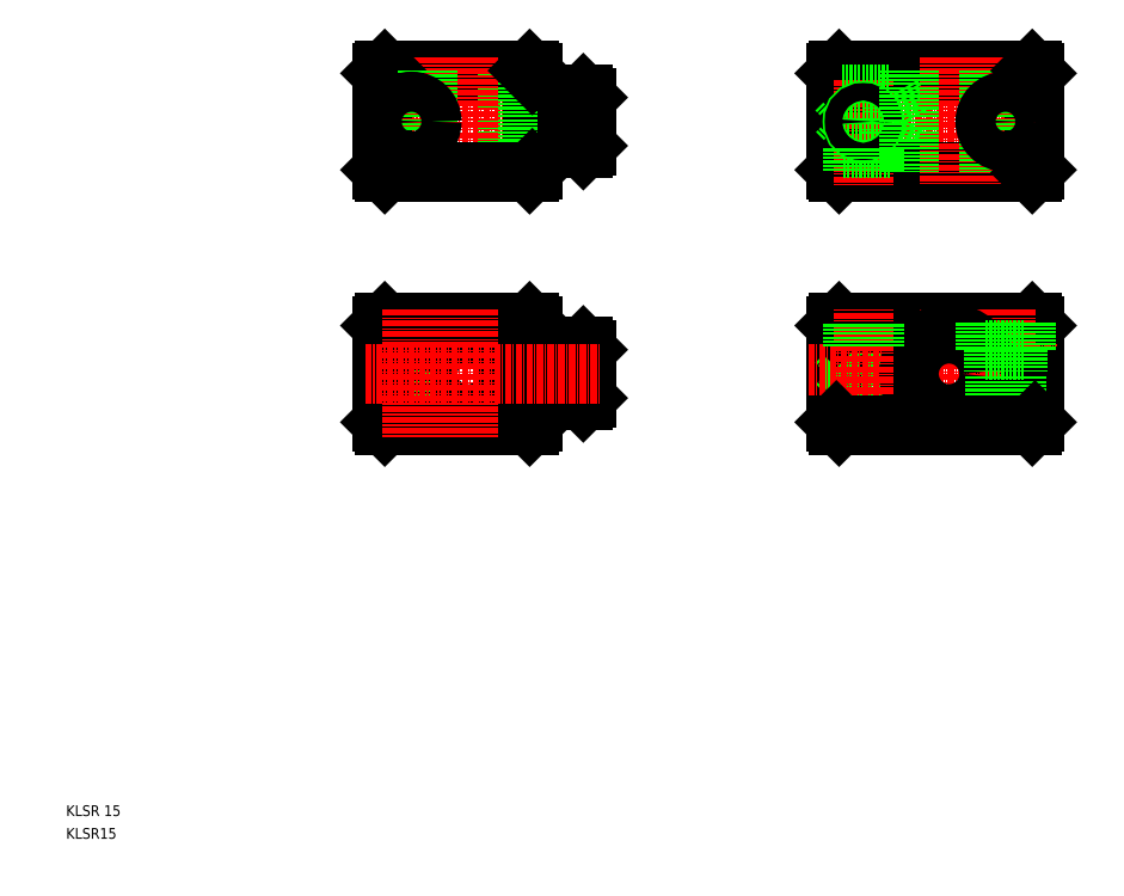
<metadata>
{"format":"dxf","ext":"dxf","renderer":"ezdxf+matplotlib","layout":"modelspace","background":"white","min_lineweight":24,"dpi":150}
</metadata>
<code>
0
SECTION
2
ENTITIES
0
LINE
8
CENTER
10
151.2
20
221.6
30
0
11
197.5
21
221.6
31
0
0
LINE
8
0
10
184.9
20
174.1
30
0
11
193.5
21
174.1
31
0
0
LINE
8
0
10
184.9
20
175.1
30
0
11
193.5
21
175.1
31
0
0
CIRCLE
8
0
10
188
20
221.6
30
0
40
2.25
0
LINE
8
0
10
157
20
231.1
30
0
11
193
21
231.1
31
0
0
TEXT
8
0
10
12.91
20
87.97
30
0
40
2
1
KLSR15
0
TEXT
8
0
10
12.91
20
92.21
30
0
40
2
1
KLSR 15
0
LINE
8
CENTER
10
68.65
20
221.6
30
0
11
112.5
21
221.6
31
0
0
LINE
8
0
10
99.3
20
231.1
30
0
11
72.3
21
231.1
31
0
0
LINE
8
0
10
71.8
20
175.1
30
0
11
80.32
21
175.1
31
0
0
LINE
8
0
10
71.8
20
174.1
30
0
11
80.32
21
174.1
31
0
0
LINE
8
0
10
78.92
20
174.1
30
0
11
78.92
21
165.1
31
0
0
LINE
8
0
10
79.3
20
174.1
30
0
11
79.3
21
165.1
31
0
0
LINE
8
0
10
73.55
20
179.1
30
0
11
81.05
21
179.1
31
0
0
LINE
8
0
10
73.55
20
184.1
30
0
11
73.55
21
179.1
31
0
0
LINE
8
0
10
75.05
20
179.1
30
0
11
75.05
21
175.1
31
0
0
LINE
8
0
10
81.05
20
179.1
30
0
11
81.05
21
184.1
31
0
0
LINE
8
0
10
79.55
20
179.1
30
0
11
79.55
21
175.1
31
0
0
LINE
8
0
10
71.8
20
230.6
30
0
11
71.8
21
212.6
31
0
0
LINE
8
CENTER
10
77.3
20
233.6
30
0
11
77.3
21
209.6
31
0
0
CIRCLE
8
0
10
77.3
20
221.6
30
0
40
2.25
0
LINE
8
0
10
156.5
20
230.6
30
0
11
156.5
21
212.6
31
0
0
LINE
8
0
10
99.8
20
212.6
30
0
11
99.8
21
230.6
31
0
0
LINE
8
0
10
109.8
20
226.1
30
0
11
109.8
21
217.1
31
0
0
LINE
8
0
10
109.3
20
226.6
30
0
11
109.3
21
216.6
31
0
0
LINE
8
0
10
157.5
20
216.6
30
0
11
156.5
21
215.6
31
0
0
LINE
8
0
10
99.8
20
226.6
30
0
11
109.3
21
226.6
31
0
0
LINE
8
0
10
109.3
20
226.6
30
0
11
109.8
21
226.1
31
0
0
LINE
8
0
10
156.5
20
227.6
30
0
11
157.5
21
226.6
31
0
0
LINE
8
0
10
157
20
231.1
30
0
11
156.5
21
230.6
31
0
0
LINE
8
0
10
166.8
20
226.6
30
0
11
169.7
21
221.6
31
0
0
LINE
8
0
10
166.8
20
226.6
30
0
11
166.8
21
216.6
31
0
0
LINE
8
0
10
166.8
20
216.6
30
0
11
169.7
21
221.6
31
0
0
LINE
8
0
10
193.5
20
230.6
30
0
11
193.5
21
212.6
31
0
0
LINE
8
0
10
157
20
212.1
30
0
11
193
21
212.1
31
0
0
LINE
8
0
10
157
20
212.1
30
0
11
156.5
21
212.6
31
0
0
LINE
8
0
10
99.8
20
216.6
30
0
11
109.3
21
216.6
31
0
0
LINE
8
0
10
109.3
20
216.6
30
0
11
109.8
21
217.1
31
0
0
LINE
8
0
10
95.3
20
231.1
30
0
11
95.3
21
212.1
31
0
0
LINE
8
CENTER
10
87.8
20
233.6
30
0
11
87.8
21
209.6
31
0
0
LINE
8
CENTER
10
161.5
20
229.4
30
0
11
161.5
21
209.6
31
0
0
LINE
8
CENTER
10
177.5
20
233.6
30
0
11
177.5
21
209.6
31
0
0
LINE
8
CENTER
10
188
20
233.6
30
0
11
188
21
209.6
31
0
0
LINE
8
0
10
157.5
20
226.6
30
0
11
166.5
21
226.6
31
0
0
LINE
8
0
10
166.5
20
216.6
30
0
11
157.5
21
216.6
31
0
0
CIRCLE
8
0
10
161.5
20
221.6
30
0
40
2
0
CIRCLE
8
0
10
161.5
20
221.6
30
0
40
1.621
0
LINE
8
0
10
99.3
20
184.1
30
0
11
72.3
21
184.1
31
0
0
LINE
8
0
10
71.8
20
183.6
30
0
11
71.8
21
175.1
31
0
0
LINE
8
0
10
99.8
20
165.6
30
0
11
99.8
21
183.6
31
0
0
LINE
8
0
10
109.3
20
179.6
30
0
11
109.3
21
169.6
31
0
0
LINE
8
0
10
109.8
20
179.1
30
0
11
109.8
21
170.1
31
0
0
LINE
8
0
10
99.8
20
169.6
30
0
11
109.3
21
169.6
31
0
0
LINE
8
0
10
109.3
20
169.6
30
0
11
109.8
21
170.1
31
0
0
LINE
8
0
10
99.8
20
179.6
30
0
11
109.3
21
179.6
31
0
0
LINE
8
0
10
109.3
20
179.6
30
0
11
109.8
21
179.1
31
0
0
ARC
8
0
10
87.8
20
174.6
30
0
40
7.5
50
183.8
51
176.2
0
LINE
8
0
10
170
20
231.1
30
0
11
170
21
212.1
31
0
0
LINE
8
0
10
185
20
231.1
30
0
11
185
21
212.1
31
0
0
LINE
8
0
10
71.8
20
230.6
30
0
11
72.3
21
231.1
31
0
0
LINE
8
0
10
99.8
20
230.6
30
0
11
99.3
21
231.1
31
0
0
LINE
8
0
10
193.5
20
230.6
30
0
11
193
21
231.1
31
0
0
LINE
8
0
10
193.5
20
212.6
30
0
11
193
21
212.1
31
0
0
LINE
8
0
10
99.3
20
184.1
30
0
11
99.8
21
183.6
31
0
0
LINE
8
0
10
72.3
20
184.1
30
0
11
71.8
21
183.6
31
0
0
LINE
8
0
10
80.3
20
231.1
30
0
11
80.3
21
212.1
31
0
0
LINE
8
0
10
75.68
20
174.1
30
0
11
75.68
21
165.1
31
0
0
LINE
8
0
10
75.3
20
174.1
30
0
11
75.3
21
165.1
31
0
0
LINE
8
0
10
71.8
20
174.1
30
0
11
71.8
21
165.6
31
0
0
LINE
8
0
10
156.5
20
183.6
30
0
11
156.5
21
165.6
31
0
0
LINE
8
0
10
166.8
20
169.6
30
0
11
157.5
21
169.6
31
0
0
LINE
8
0
10
157.5
20
179.6
30
0
11
166.8
21
179.6
31
0
0
CIRCLE
8
0
10
161.5
20
174.6
30
0
40
1.621
0
CIRCLE
8
0
10
161.5
20
174.6
30
0
40
2
0
LINE
8
0
10
157.5
20
169.6
30
0
11
156.5
21
168.6
31
0
0
LINE
8
0
10
156.5
20
180.6
30
0
11
157.5
21
179.6
31
0
0
LINE
8
0
10
166.8
20
179.6
30
0
11
169.7
21
174.6
31
0
0
LINE
8
0
10
166.8
20
179.6
30
0
11
166.8
21
169.6
31
0
0
LINE
8
0
10
166.8
20
169.6
30
0
11
169.7
21
174.6
31
0
0
LINE
8
0
10
157
20
184.1
30
0
11
156.5
21
183.6
31
0
0
LINE
8
0
10
157
20
184.1
30
0
11
193
21
184.1
31
0
0
LINE
8
0
10
193.5
20
183.6
30
0
11
193.5
21
175.1
31
0
0
LINE
8
0
10
193.5
20
183.6
30
0
11
193
21
184.1
31
0
0
LINE
8
CENTER
10
188
20
186.6
30
0
11
188
21
162.6
31
0
0
LINE
8
CENTER
10
151.2
20
174.6
30
0
11
197.5
21
174.6
31
0
0
LINE
8
CENTER
10
177.5
20
186.6
30
0
11
177.5
21
162.6
31
0
0
ARC
8
0
10
177.5
20
174.6
30
0
40
7.5
50
3.823
51
356.2
0
LINE
8
0
10
163.5
20
216.6
30
0
11
163.5
21
212.1
31
0
0
LINE
8
0
10
159.5
20
216.6
30
0
11
159.5
21
212.1
31
0
0
LINE
8
0
10
159.8
20
216.6
30
0
11
159.8
21
212.1
31
0
0
LINE
8
0
10
163.1
20
216.6
30
0
11
163.1
21
212.1
31
0
0
LINE
8
CENTER
10
161.5
20
166.8
30
0
11
161.5
21
186.6
31
0
0
LINE
8
0
10
163.5
20
179.6
30
0
11
163.5
21
184.1
31
0
0
LINE
8
0
10
163.1
20
179.6
30
0
11
163.1
21
184.1
31
0
0
LINE
8
0
10
159.5
20
179.6
30
0
11
159.5
21
184.1
31
0
0
LINE
8
0
10
159.8
20
179.6
30
0
11
159.8
21
184.1
31
0
0
LINE
8
0
10
193.5
20
174.1
30
0
11
193.5
21
165.6
31
0
0
LINE
8
0
10
186
20
174.1
30
0
11
186
21
165.1
31
0
0
LINE
8
0
10
186.3
20
174.1
30
0
11
186.3
21
165.1
31
0
0
LINE
8
0
10
189.6
20
174.1
30
0
11
189.6
21
165.1
31
0
0
LINE
8
0
10
190
20
174.1
30
0
11
190
21
165.1
31
0
0
LINE
8
0
10
185.7
20
179.1
30
0
11
185.7
21
175.1
31
0
0
LINE
8
0
10
190.2
20
179.1
30
0
11
190.2
21
175.1
31
0
0
LINE
8
0
10
99.3
20
212.1
30
0
11
72.3
21
212.1
31
0
0
LINE
8
0
10
71.8
20
212.6
30
0
11
72.3
21
212.1
31
0
0
LINE
8
0
10
99.8
20
212.6
30
0
11
99.3
21
212.1
31
0
0
LINE
8
0
10
99.3
20
165.1
30
0
11
72.3
21
165.1
31
0
0
LINE
8
0
10
72.3
20
165.1
30
0
11
71.8
21
165.6
31
0
0
LINE
8
0
10
99.3
20
165.1
30
0
11
99.8
21
165.6
31
0
0
LINE
8
CENTER
10
68.65
20
174.6
30
0
11
112.5
21
174.6
31
0
0
LINE
8
CENTER
10
87.8
20
186.6
30
0
11
87.8
21
162.6
31
0
0
LINE
8
CENTER
10
77.3
20
186.6
30
0
11
77.3
21
162.6
31
0
0
LINE
8
0
10
157
20
165.1
30
0
11
193
21
165.1
31
0
0
LINE
8
0
10
157
20
165.1
30
0
11
156.5
21
165.6
31
0
0
LINE
8
0
10
193.5
20
165.6
30
0
11
193
21
165.1
31
0
0
CIRCLE
8
0
10
77.3
20
221.6
30
0
40
3.75
0
LINE
8
0
10
184.2
20
179.1
30
0
11
191.7
21
179.1
31
0
0
LINE
8
0
10
184.2
20
184.1
30
0
11
184.2
21
179.1
31
0
0
LINE
8
0
10
191.7
20
179.1
30
0
11
191.7
21
184.1
31
0
0
CIRCLE
8
0
10
188
20
221.6
30
0
40
3.75
0
ENDSEC
0
EOF

</code>
